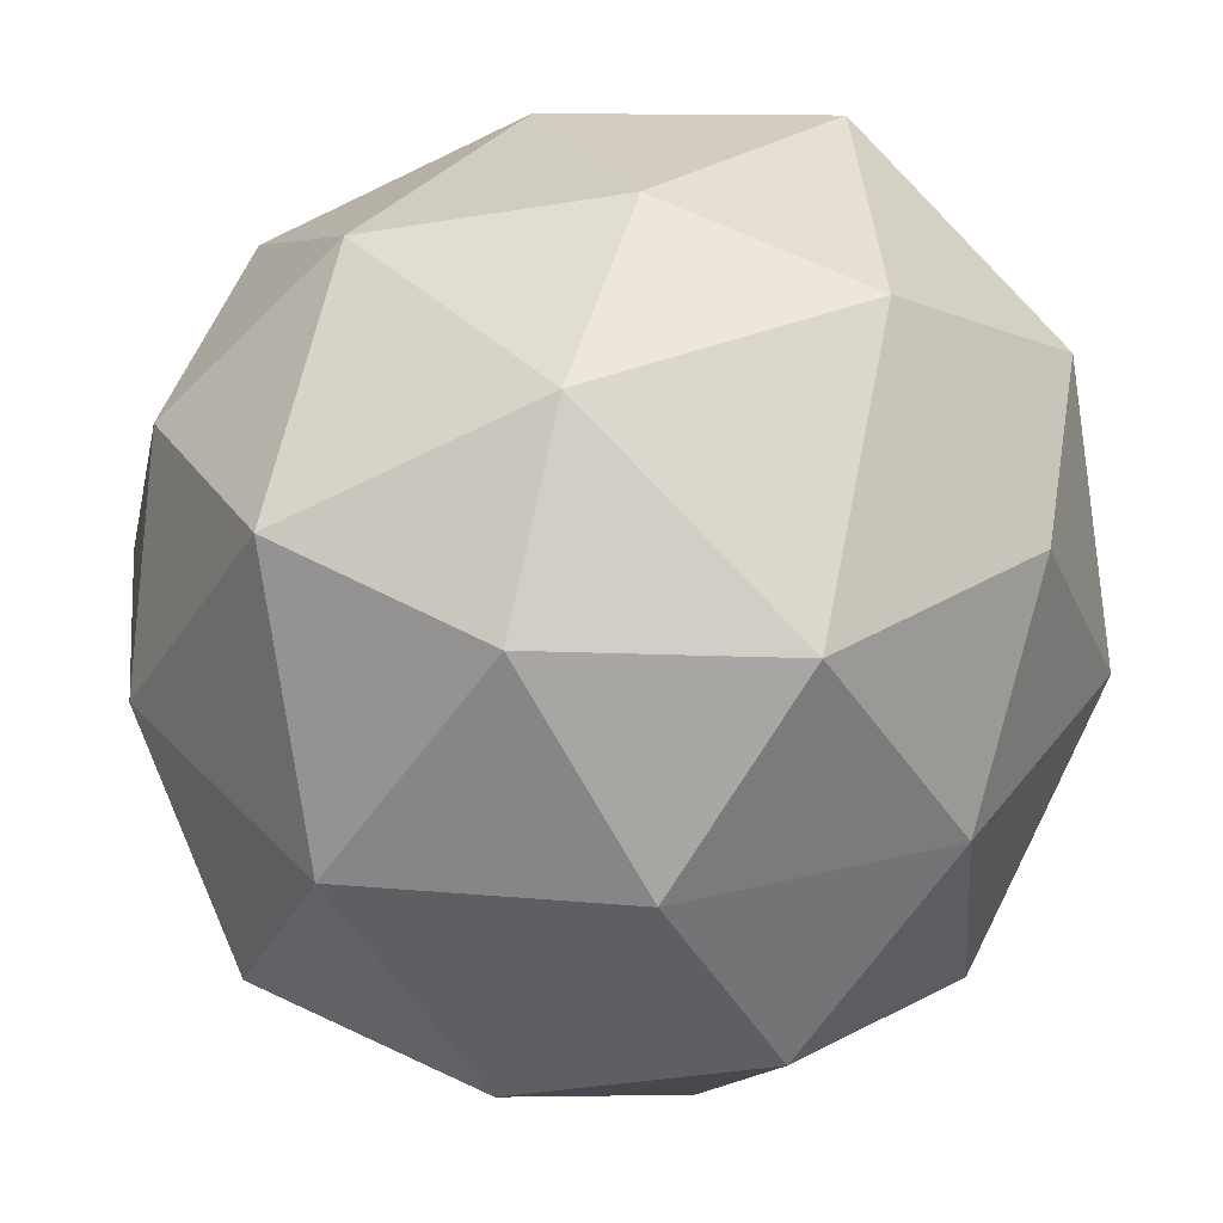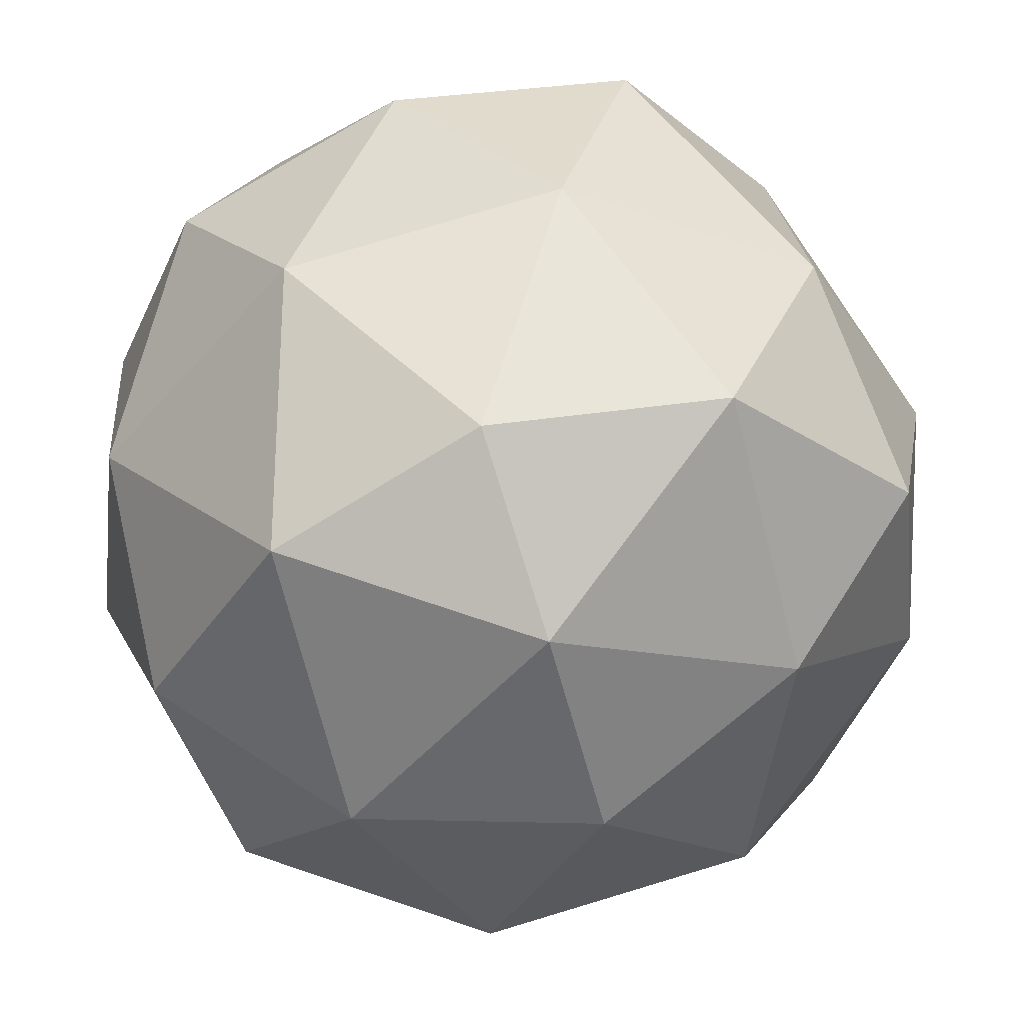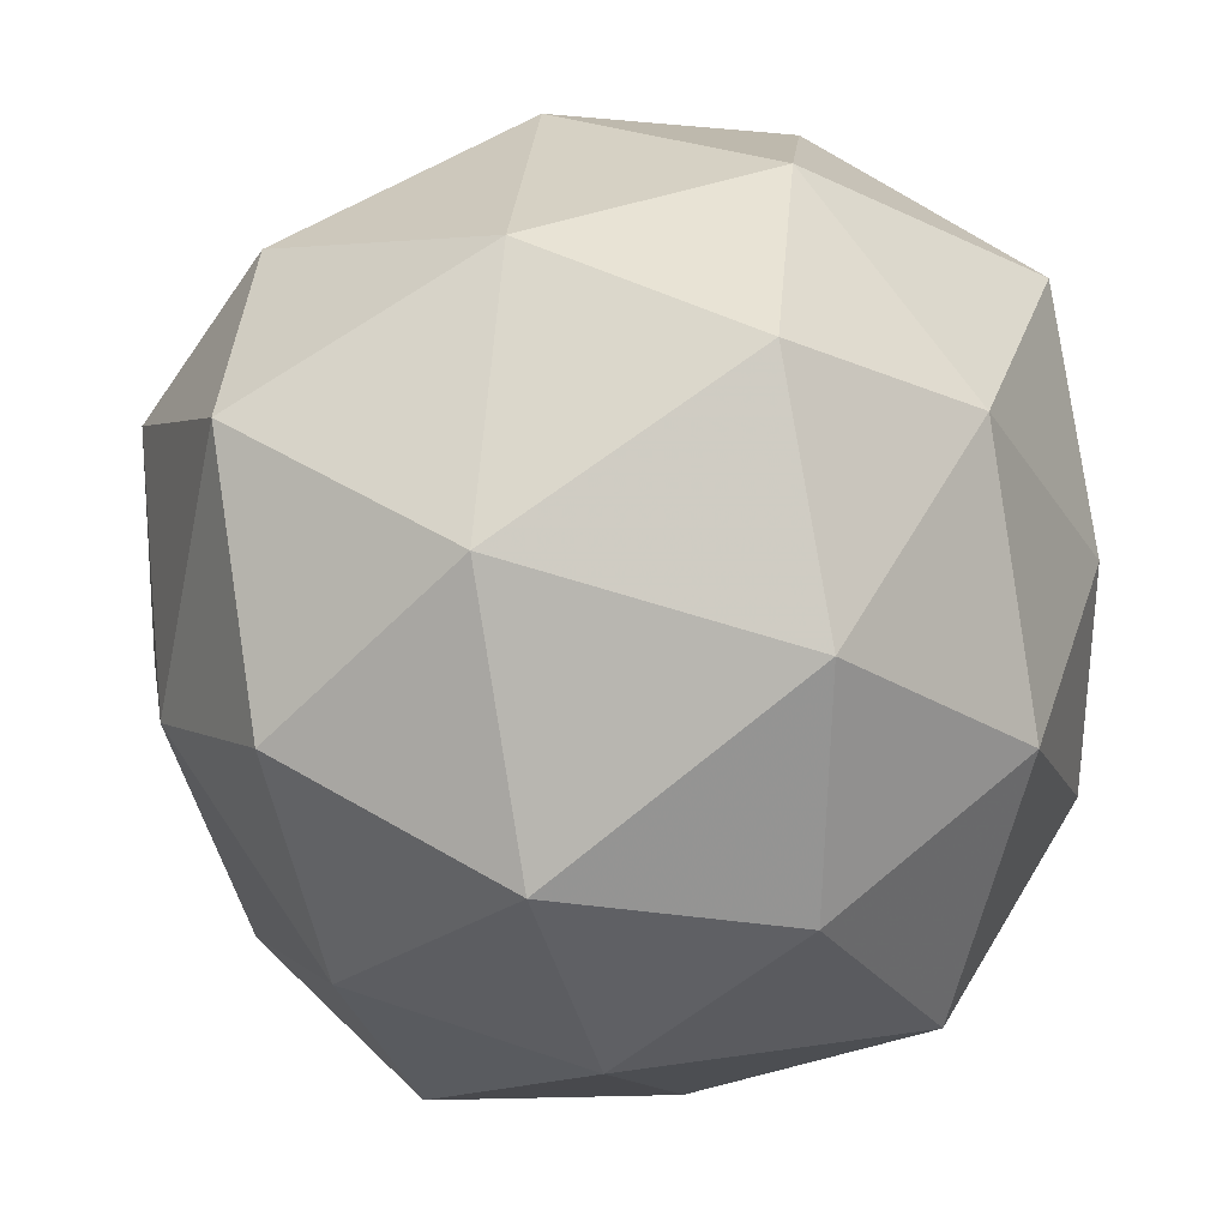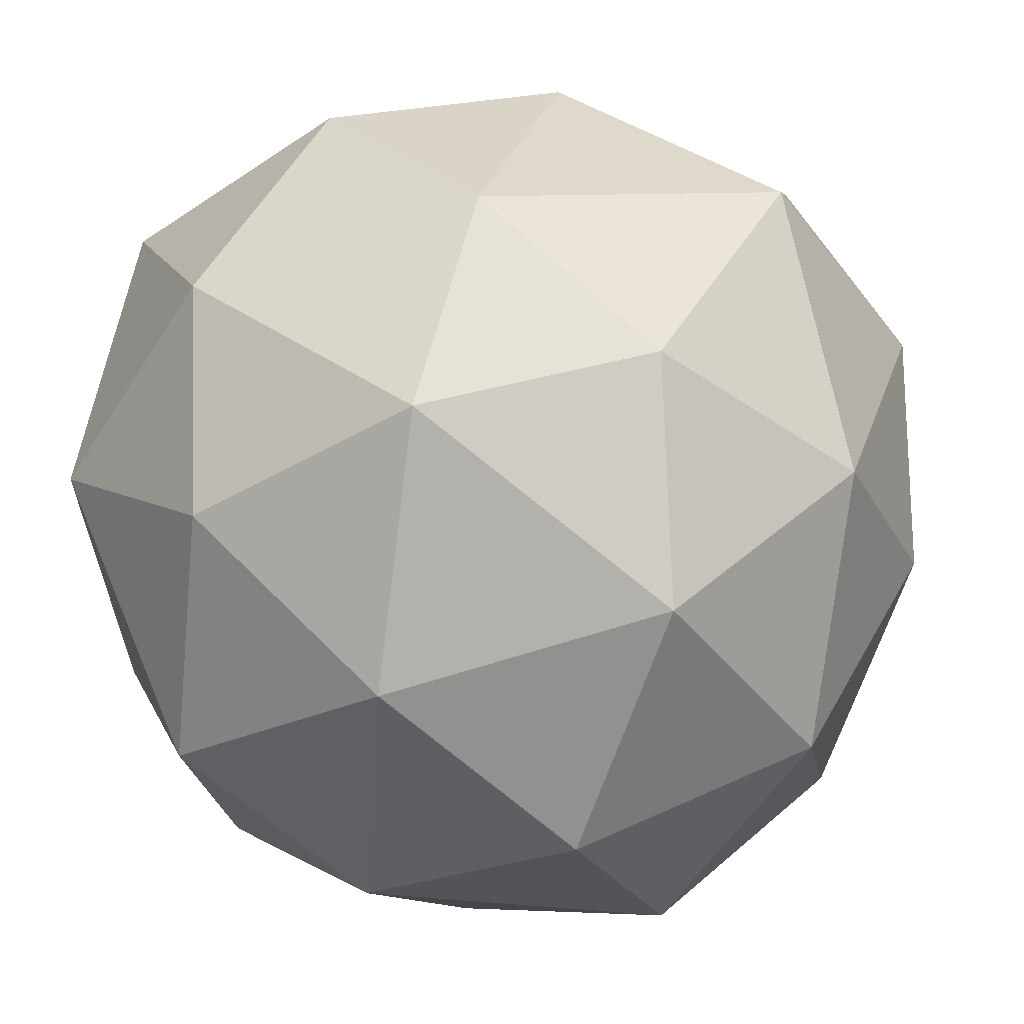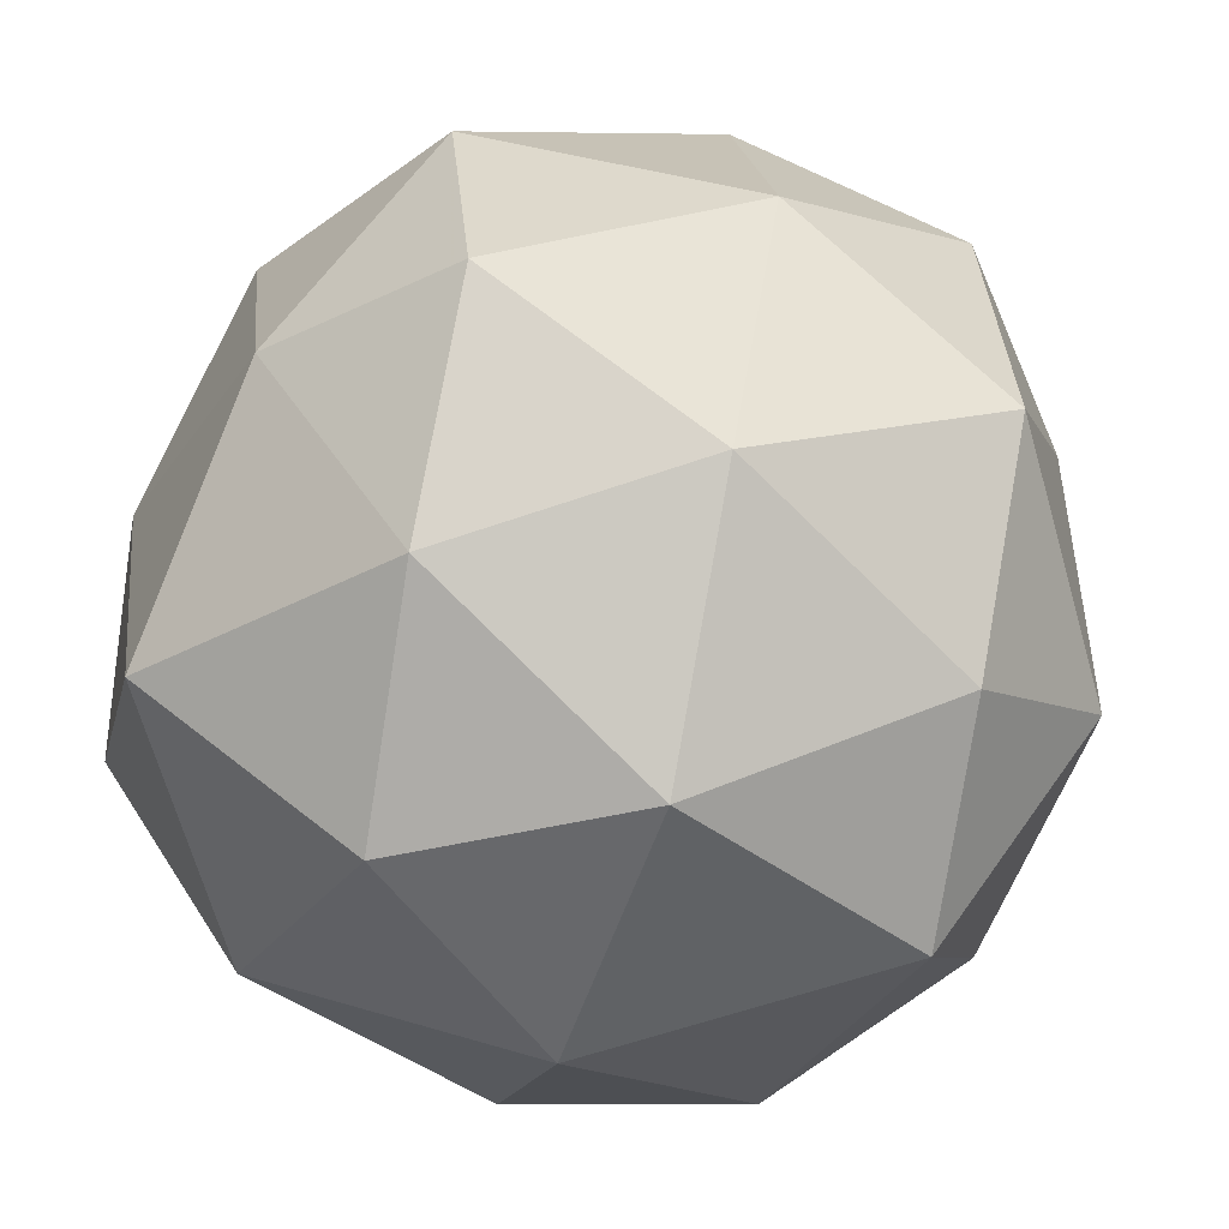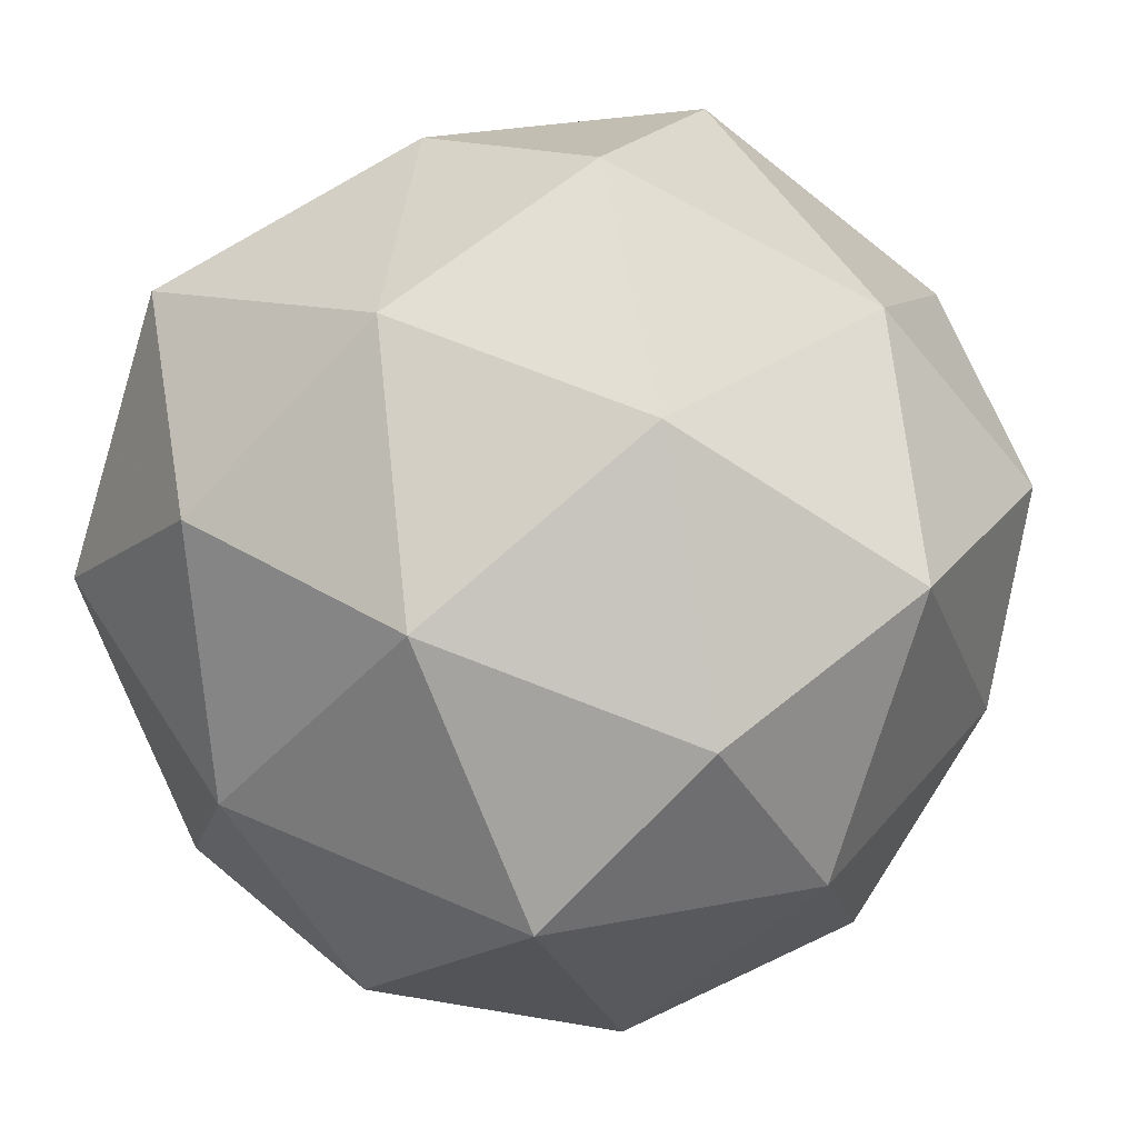
<metadata>
{"format":"obj","ext":"obj","renderer":"f3d","projection":"perspective","resolution":1024,"background":"white","views":[{"elev":-40.7,"azim":-92.1,"up":"+Z"},{"elev":33.9,"azim":78.3,"up":"+Z"},{"elev":41.1,"azim":-175.1,"up":"+Z"},{"elev":-23.9,"azim":8.2,"up":"+Z"},{"elev":74.7,"azim":10.1,"up":"+Z"},{"elev":66.7,"azim":50.9,"up":"+Z"}]}
</metadata>
<code>
v 3861 560.7 -1429
v 3861 560.6 -1429
v 3861 560.6 -1429
v 3861 560.7 -1429
v 3861 560.7 -1429
v 3861 560.7 -1429
v 3861 560.7 -1429
v 3861 560.7 -1429
v 3861 560.8 -1429
v 3861 560.8 -1429
v 3861 560.7 -1429
v 3861 560.8 -1429
v 3861 560.6 -1429
v 3861 560.6 -1429
v 3861 560.6 -1429
v 3861 560.7 -1429
v 3861 560.7 -1429
v 3861 560.7 -1429
v 3861 560.7 -1429
v 3861 560.7 -1429
v 3861 560.7 -1429
v 3861 560.7 -1429
v 3861 560.7 -1429
v 3861 560.7 -1429
v 3861 560.6 -1429
v 3861 560.7 -1429
v 3861 560.7 -1429
v 3861 560.7 -1429
v 3861 560.8 -1429
v 3861 560.7 -1429
v 3861 560.7 -1429
v 3861 560.8 -1429
v 3861 560.7 -1429
v 3861 560.7 -1429
v 3861 560.7 -1429
v 3861 560.8 -1429
v 3861 560.8 -1429
v 3861 560.7 -1429
v 3861 560.7 -1429
v 3861 560.7 -1429
v 3861 560.8 -1429
v 3861 560.8 -1429
f 1 14 13
f 2 14 16
f 1 13 18
f 1 18 20
f 1 20 17
f 2 16 23
f 3 15 25
f 4 19 27
f 5 21 29
f 6 22 31
f 2 23 26
f 3 25 28
f 4 27 30
f 5 29 32
f 6 31 24
f 7 33 38
f 8 34 40
f 9 35 41
f 10 36 42
f 11 37 39
f 39 42 12
f 39 37 42
f 37 10 42
f 42 41 12
f 42 36 41
f 36 9 41
f 41 40 12
f 41 35 40
f 35 8 40
f 40 38 12
f 40 34 38
f 34 7 38
f 38 39 12
f 38 33 39
f 33 11 39
f 24 37 11
f 24 31 37
f 31 10 37
f 32 36 10
f 32 29 36
f 29 9 36
f 30 35 9
f 30 27 35
f 27 8 35
f 28 34 8
f 28 25 34
f 25 7 34
f 26 33 7
f 26 23 33
f 23 11 33
f 31 32 10
f 31 22 32
f 22 5 32
f 29 30 9
f 29 21 30
f 21 4 30
f 27 28 8
f 27 19 28
f 19 3 28
f 25 26 7
f 25 15 26
f 15 2 26
f 23 24 11
f 23 16 24
f 16 6 24
f 17 22 6
f 17 20 22
f 20 5 22
f 20 21 5
f 20 18 21
f 18 4 21
f 18 19 4
f 18 13 19
f 13 3 19
f 16 17 6
f 16 14 17
f 14 1 17
f 13 15 3
f 13 14 15
f 14 2 15

</code>
